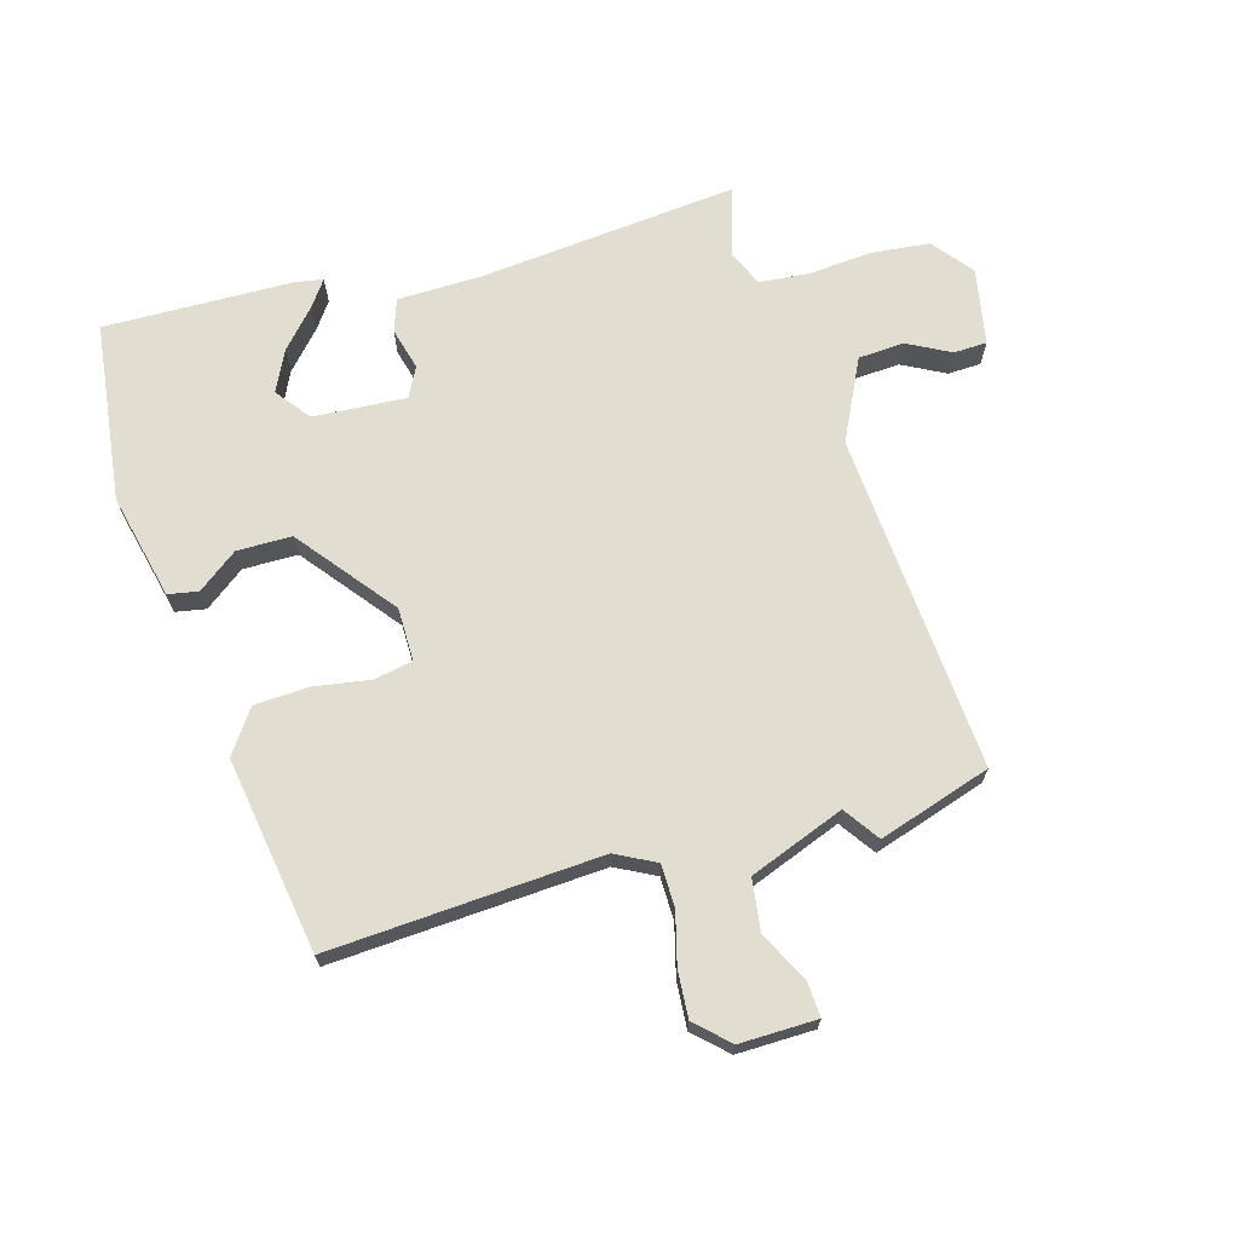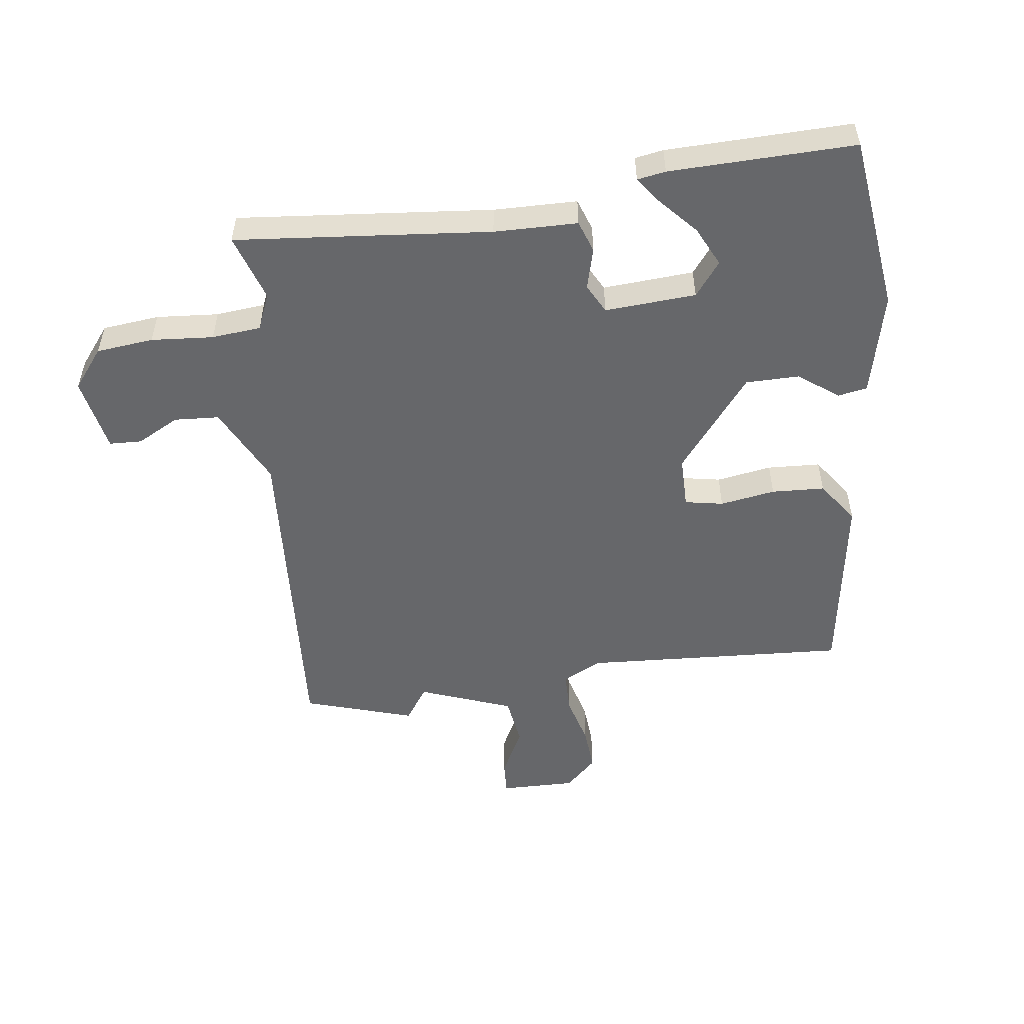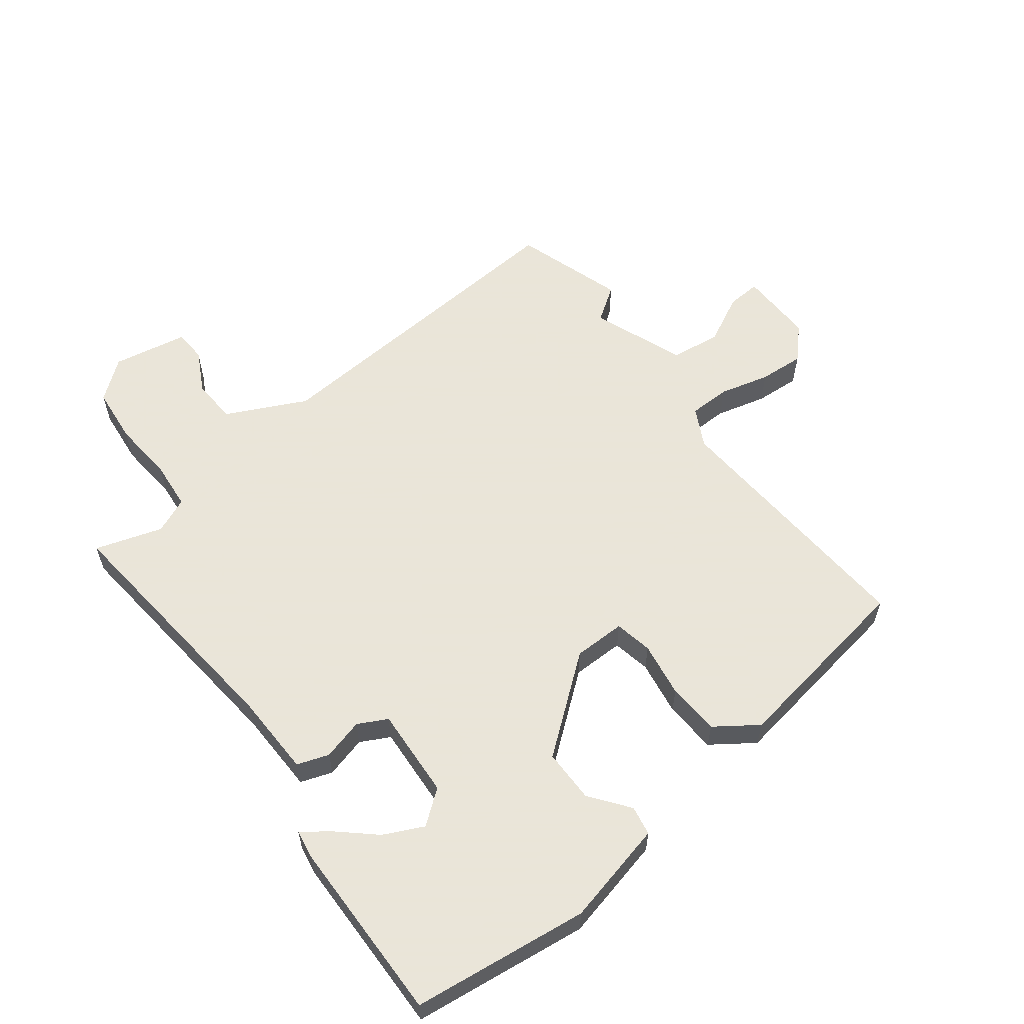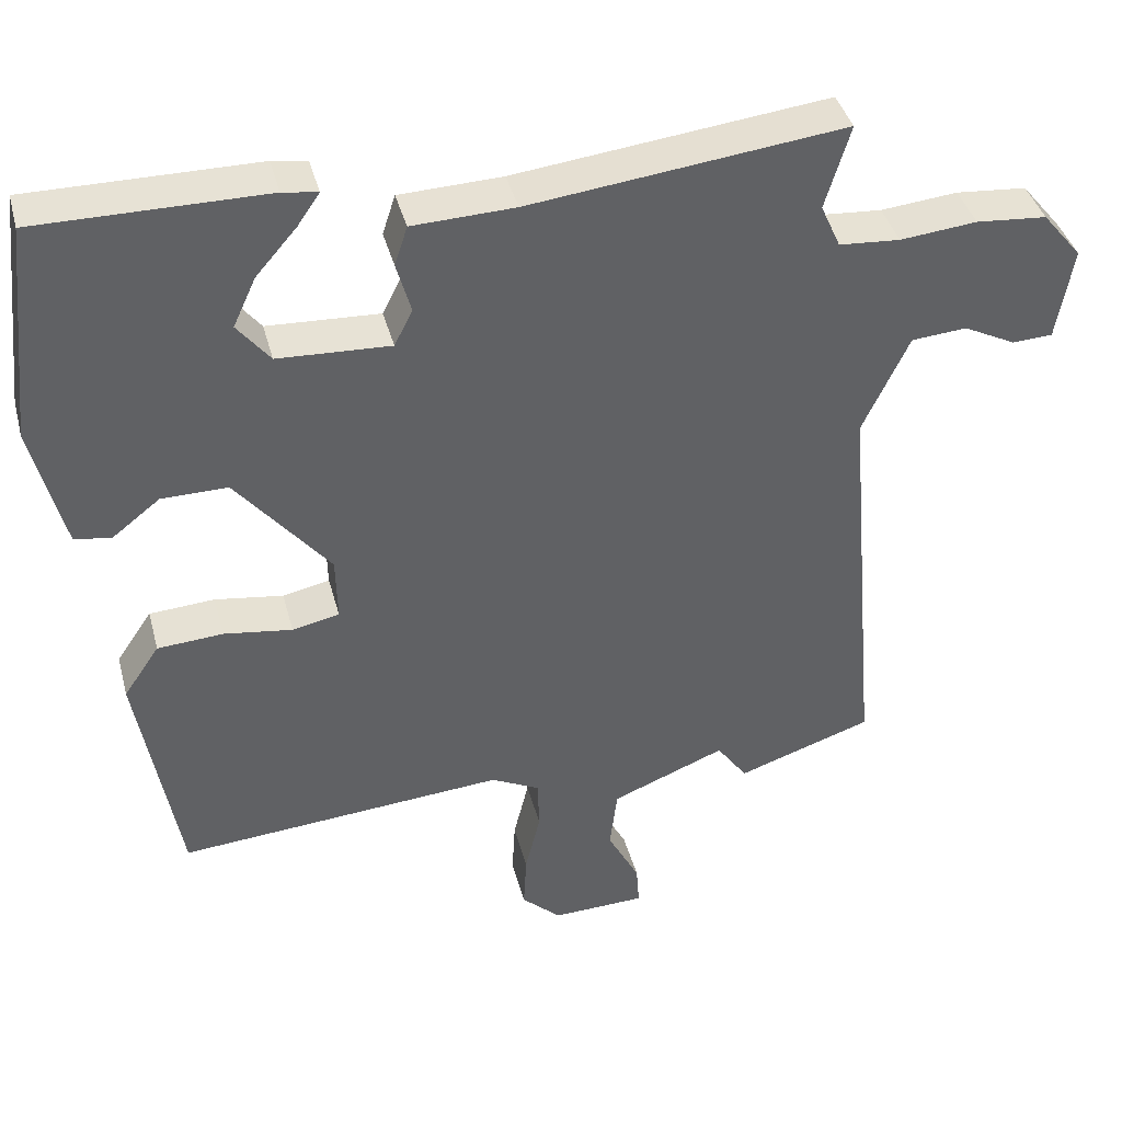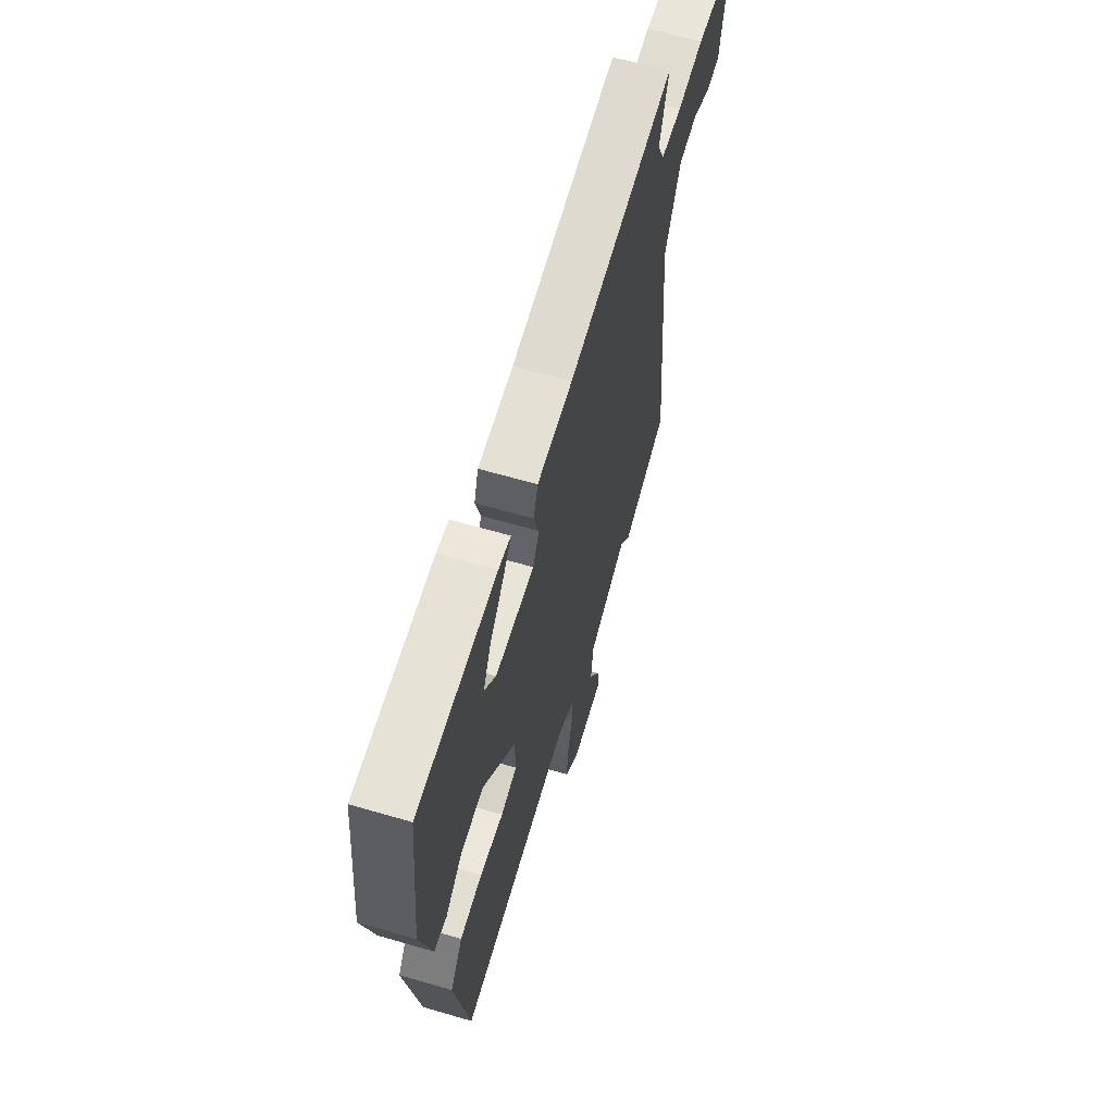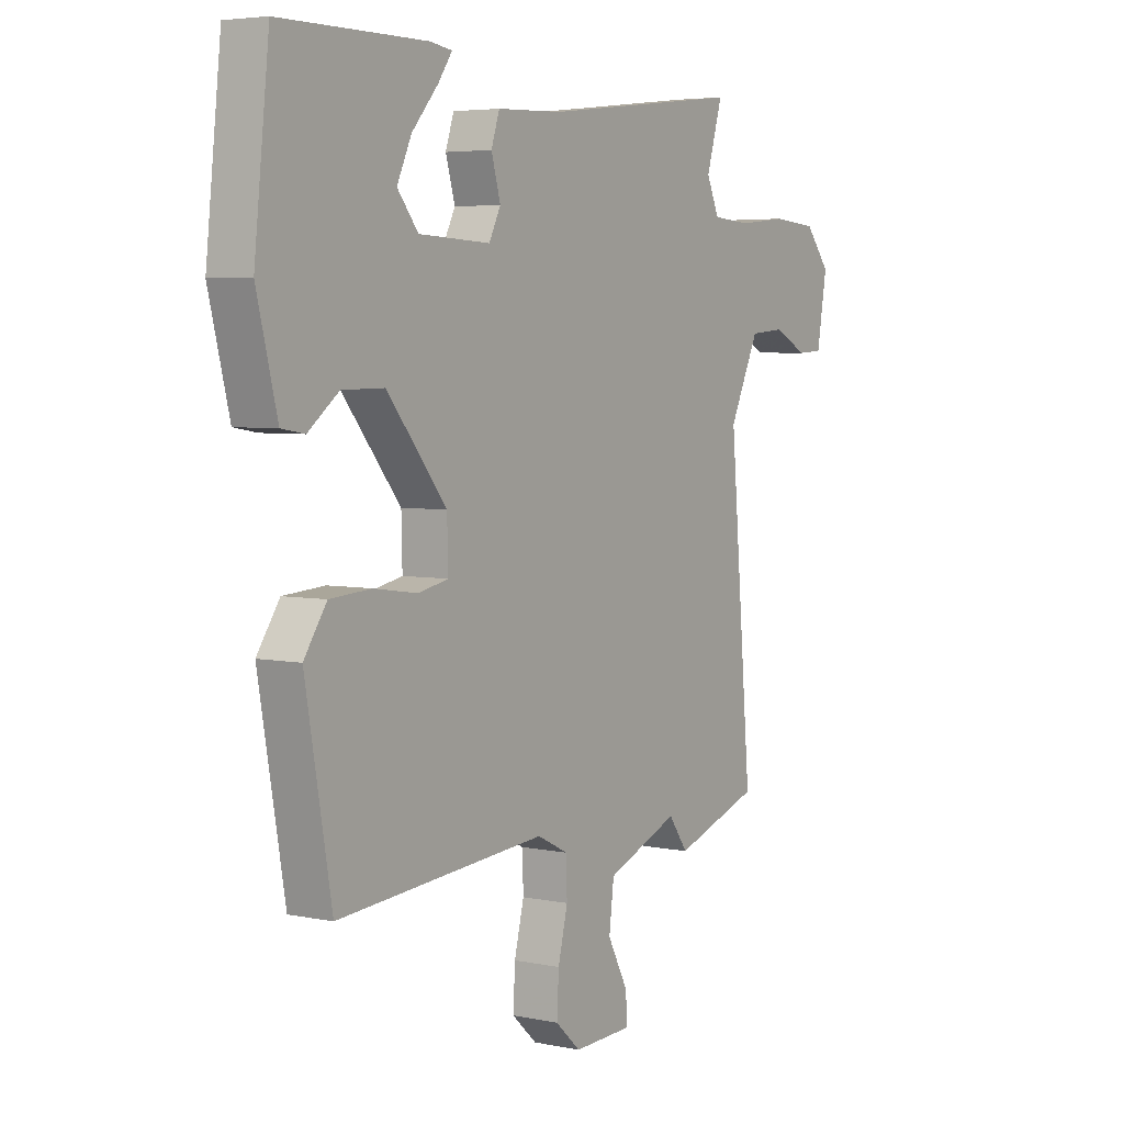
<metadata>
{"format":"obj","ext":"obj","renderer":"f3d","projection":"perspective","resolution":1024,"background":"white","views":[{"elev":68.7,"azim":164.9,"up":"+Y"},{"elev":-52.1,"azim":8.7,"up":"+Y"},{"elev":58.6,"azim":53.4,"up":"+Y"},{"elev":40.1,"azim":165.5,"up":"+Z"},{"elev":63.7,"azim":106.4,"up":"+Z"},{"elev":4.8,"azim":123.4,"up":"+Z"}]}
</metadata>
<code>
v -0.492 0.07 0.529
v -0.079 0.07 0.481
v 0.056 0.07 0.476
v 0.073 0.07 0.424
v 0.054 0.07 0.357
v 0.078 0.07 0.309
v 0.226 0.07 0.316
v 0.269 0.07 0.37
v 0.239 0.07 0.435
v 0.185 0.07 0.497
v 0.156 0.07 0.539
v 0.202 0.07 0.546
v 0.502 0.07 0.547
v 0.533 0.07 0.259
v 0.491 0.07 0.091
v 0.443 0.07 0.083
v 0.38 0.07 0.132
v 0.293 0.07 0.133
v 0.17 0.07 -0.018
v 0.168 0.07 -0.103
v 0.23 0.07 -0.116
v 0.32 0.07 -0.103
v 0.406 0.07 -0.109
v 0.453 0.07 -0.178
v 0.399 0.07 -0.488
v -0.032 0.07 -0.454
v -0.096 0.07 -0.486
v -0.098 0.07 -0.554
v -0.078 0.07 -0.636
v -0.074 0.07 -0.71
v -0.126 0.07 -0.758
v -0.249 0.07 -0.754
v -0.245 0.07 -0.699
v -0.203 0.07 -0.619
v -0.213 0.07 -0.537
v -0.363 0.07 -0.477
v -0.403 0.07 -0.533
v -0.581 0.07 -0.473
v -0.534 0.07 0.067
v -0.595 0.07 0.197
v -0.668 0.07 0.203
v -0.737 0.07 0.168
v -0.79 0.07 0.171
v -0.811 0.07 0.294
v -0.759 0.07 0.357
v -0.666 0.07 0.365
v -0.565 0.07 0.355
v -0.485 0.07 0.361
v -0.459 0.07 0.419
v -0.492 0 0.529
v -0.079 0 0.481
v 0.056 0 0.476
v 0.073 0 0.424
v 0.054 0 0.357
v 0.078 0 0.309
v 0.226 0 0.316
v 0.269 0 0.37
v 0.239 0 0.435
v 0.185 0 0.497
v 0.156 0 0.539
v 0.202 0 0.546
v 0.502 0 0.547
v 0.533 0 0.259
v 0.491 0 0.091
v 0.443 0 0.083
v 0.38 0 0.132
v 0.293 0 0.133
v 0.17 0 -0.018
v 0.168 0 -0.103
v 0.23 0 -0.116
v 0.32 0 -0.103
v 0.406 0 -0.109
v 0.453 0 -0.178
v 0.399 0 -0.488
v -0.032 0 -0.454
v -0.096 0 -0.486
v -0.098 0 -0.554
v -0.078 0 -0.636
v -0.074 0 -0.71
v -0.126 0 -0.758
v -0.249 0 -0.754
v -0.245 0 -0.699
v -0.203 0 -0.619
v -0.213 0 -0.537
v -0.363 0 -0.477
v -0.403 0 -0.533
v -0.581 0 -0.473
v -0.534 0 0.067
v -0.595 0 0.197
v -0.668 0 0.203
v -0.737 0 0.168
v -0.79 0 0.171
v -0.811 0 0.294
v -0.759 0 0.357
v -0.666 0 0.365
v -0.565 0 0.355
v -0.485 0 0.361
v -0.459 0 0.419
f 45 46 47
f 44 45 47
f 43 44 47
f 42 43 47
f 41 42 47
f 40 41 47 48
f 39 40 48
f 39 48 49
f 38 39 49
f 37 38 49
f 36 37 49
f 32 33 34
f 31 32 34
f 30 31 34
f 29 30 34
f 28 29 34
f 27 28 34 35
f 35 36 49
f 27 35 49
f 26 27 49
f 24 25 26
f 23 24 26
f 22 23 26
f 21 22 26
f 15 16 17
f 14 15 17
f 13 14 17
f 12 13 17
f 9 10 11 12
f 8 9 12 17
f 7 8 17 18
f 2 3 4 5
f 2 5 6
f 1 2 6
f 49 1 6
f 26 49 6
f 20 21 26
f 19 20 26 6
f 6 7 18 19
f 96 95 94
f 96 94 93
f 96 93 92
f 96 92 91
f 96 91 90
f 97 96 90 89
f 97 89 88
f 98 97 88
f 98 88 87
f 98 87 86
f 98 86 85
f 83 82 81
f 83 81 80
f 83 80 79
f 83 79 78
f 83 78 77
f 84 83 77 76
f 98 85 84
f 98 84 76
f 98 76 75
f 75 74 73
f 75 73 72
f 75 72 71
f 75 71 70
f 66 65 64
f 66 64 63
f 66 63 62
f 66 62 61
f 61 60 59 58
f 66 61 58 57
f 67 66 57 56
f 54 53 52 51
f 55 54 51
f 55 51 50
f 55 50 98
f 55 98 75
f 75 70 69
f 55 75 69 68
f 68 67 56 55
f 1 50 51 2
f 2 51 52 3
f 3 52 53 4
f 4 53 54 5
f 5 54 55 6
f 6 55 56 7
f 7 56 57 8
f 8 57 58 9
f 9 58 59 10
f 10 59 60 11
f 11 60 61 12
f 12 61 62 13
f 13 62 63 14
f 14 63 64 15
f 15 64 65 16
f 16 65 66 17
f 17 66 67 18
f 18 67 68 19
f 19 68 69 20
f 20 69 70 21
f 21 70 71 22
f 22 71 72 23
f 23 72 73 24
f 24 73 74 25
f 25 74 75 26
f 26 75 76 27
f 27 76 77 28
f 28 77 78 29
f 29 78 79 30
f 30 79 80 31
f 31 80 81 32
f 32 81 82 33
f 33 82 83 34
f 34 83 84 35
f 35 84 85 36
f 36 85 86 37
f 37 86 87 38
f 38 87 88 39
f 39 88 89 40
f 40 89 90 41
f 41 90 91 42
f 42 91 92 43
f 43 92 93 44
f 44 93 94 45
f 45 94 95 46
f 46 95 96 47
f 47 96 97 48
f 48 97 98 49
f 49 98 50 1

</code>
